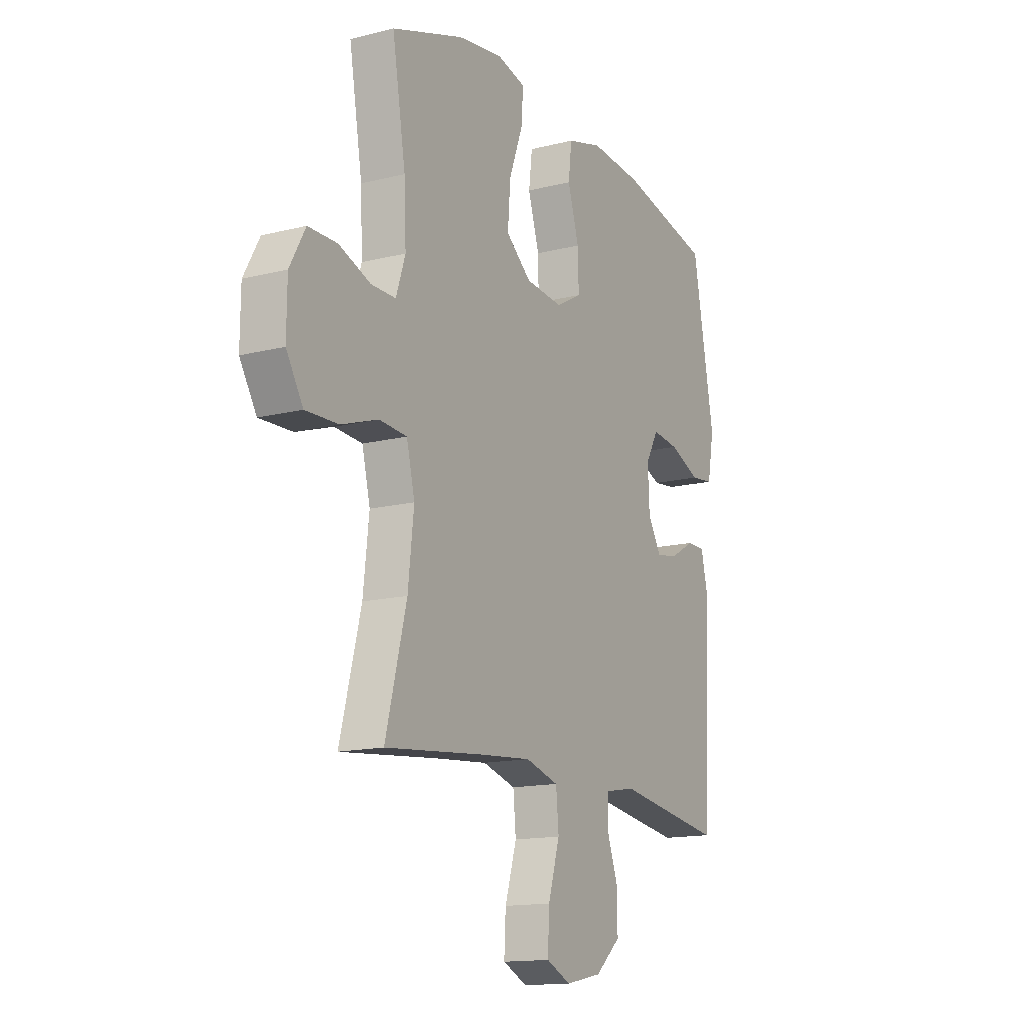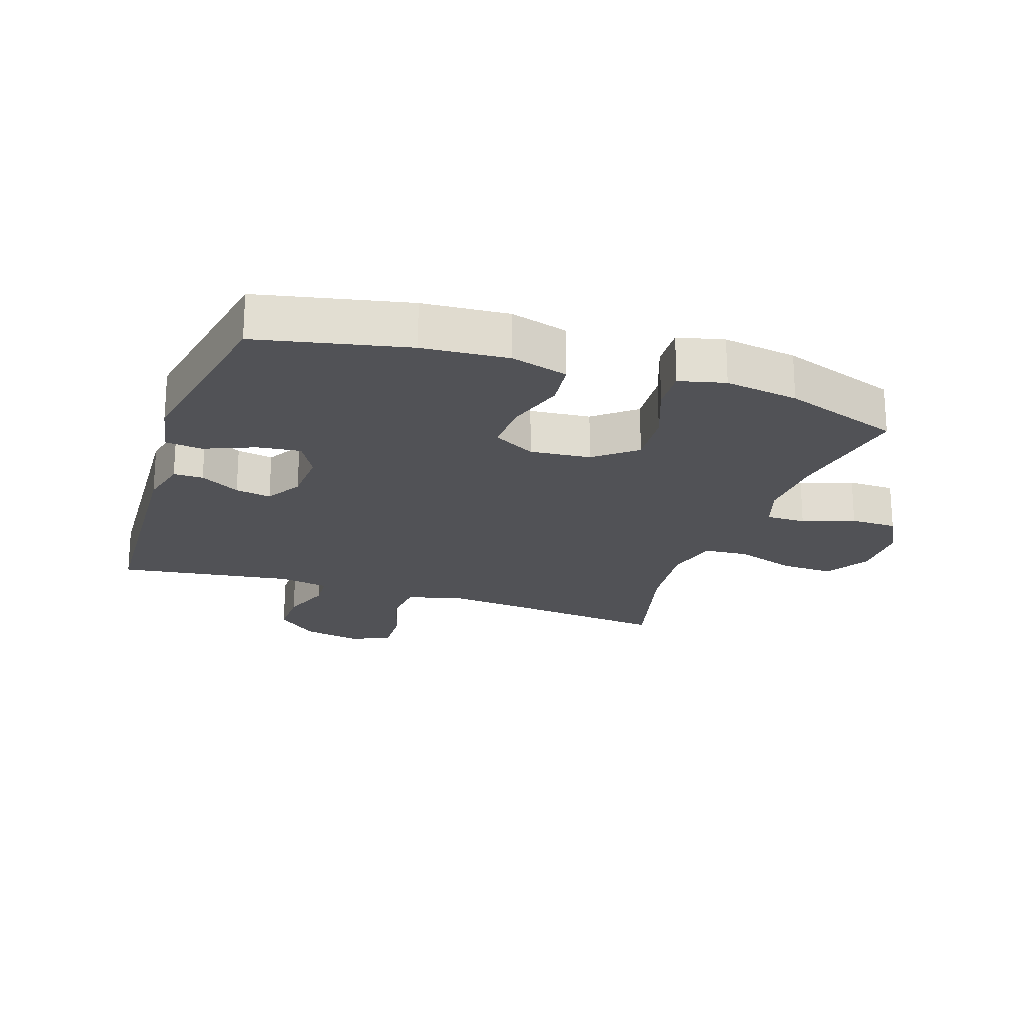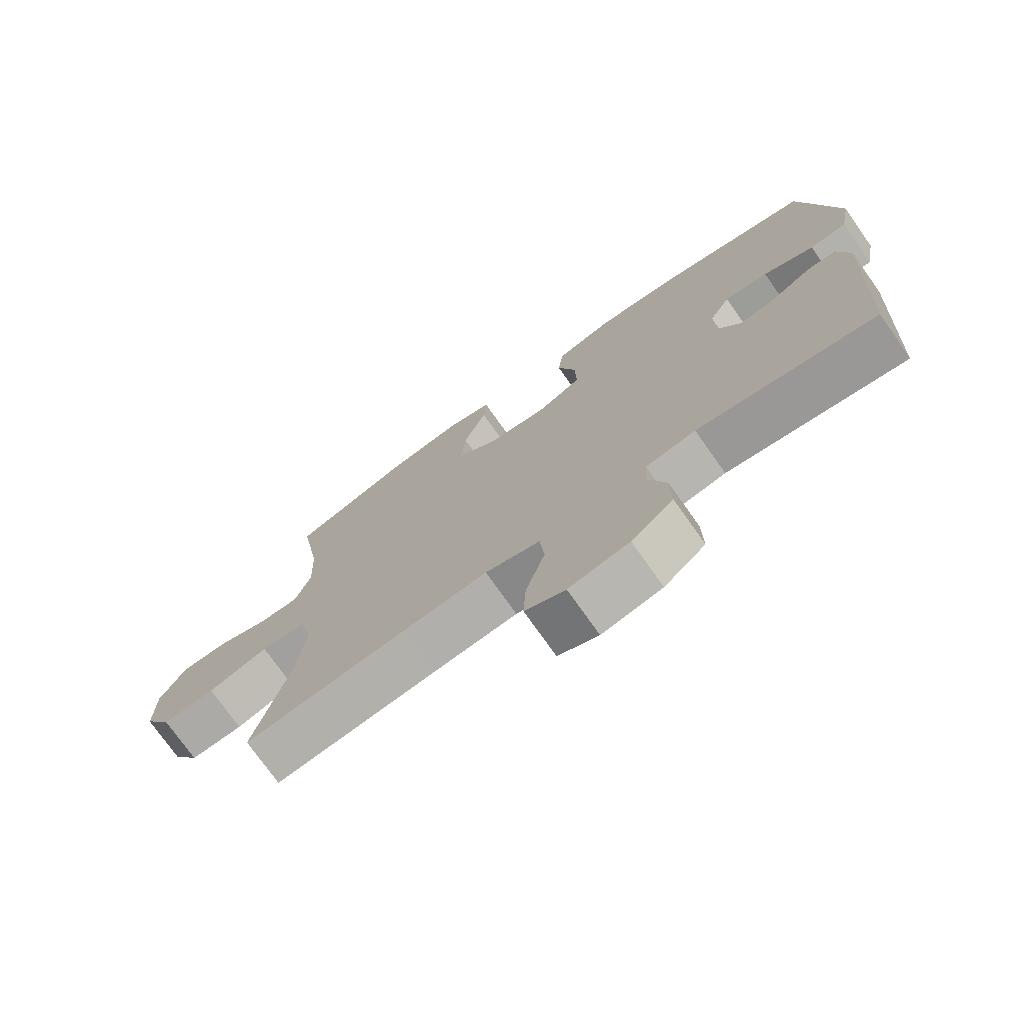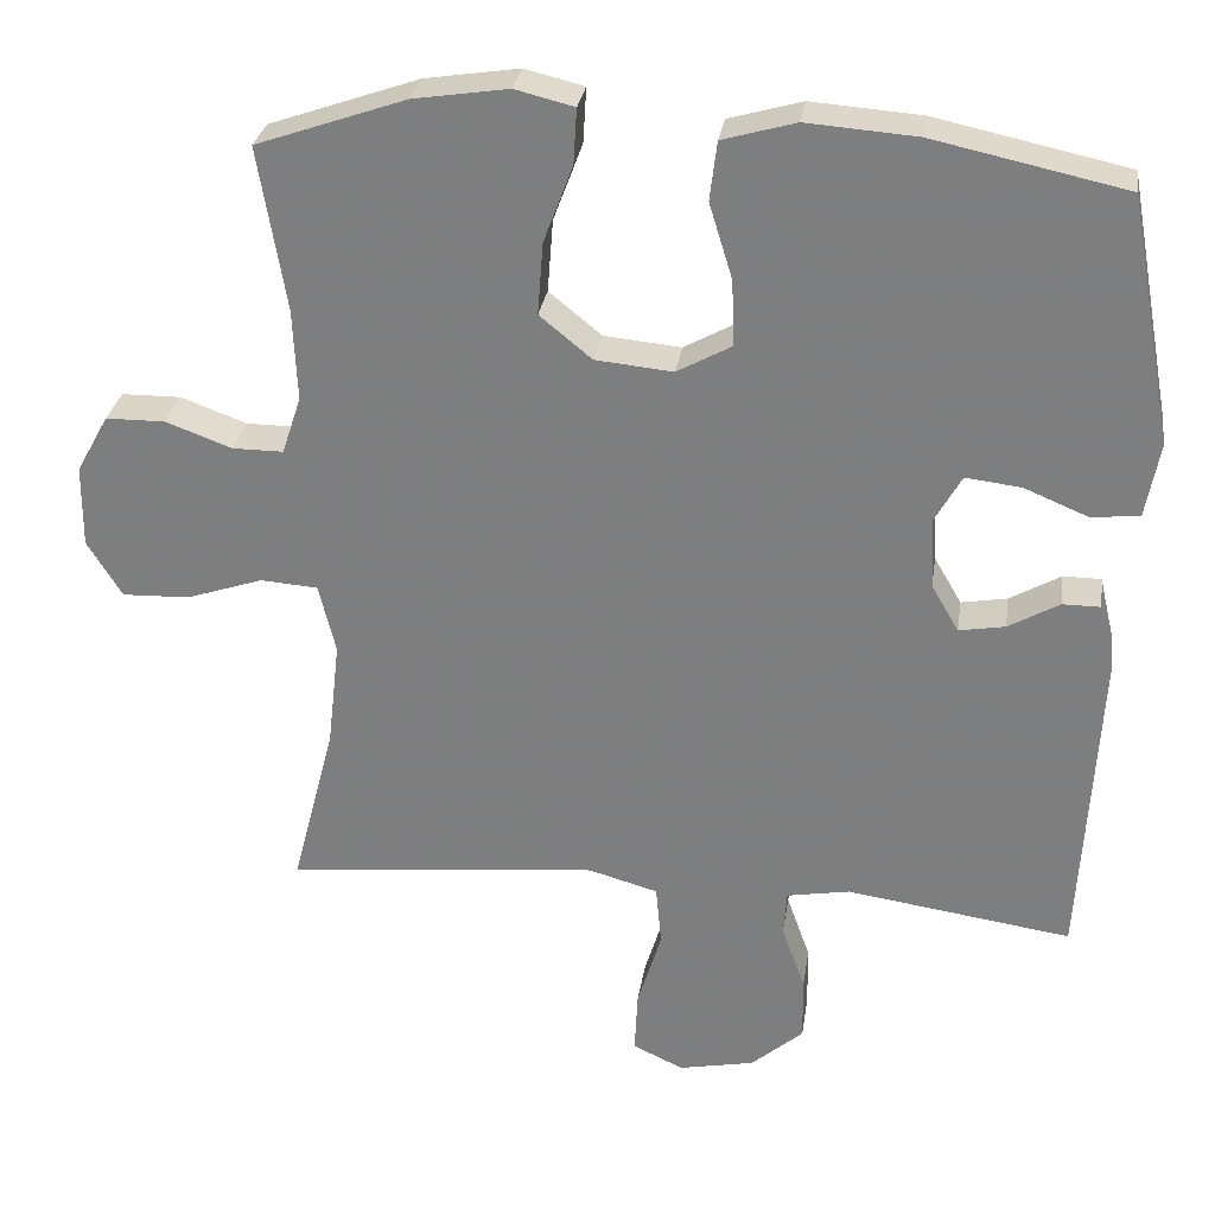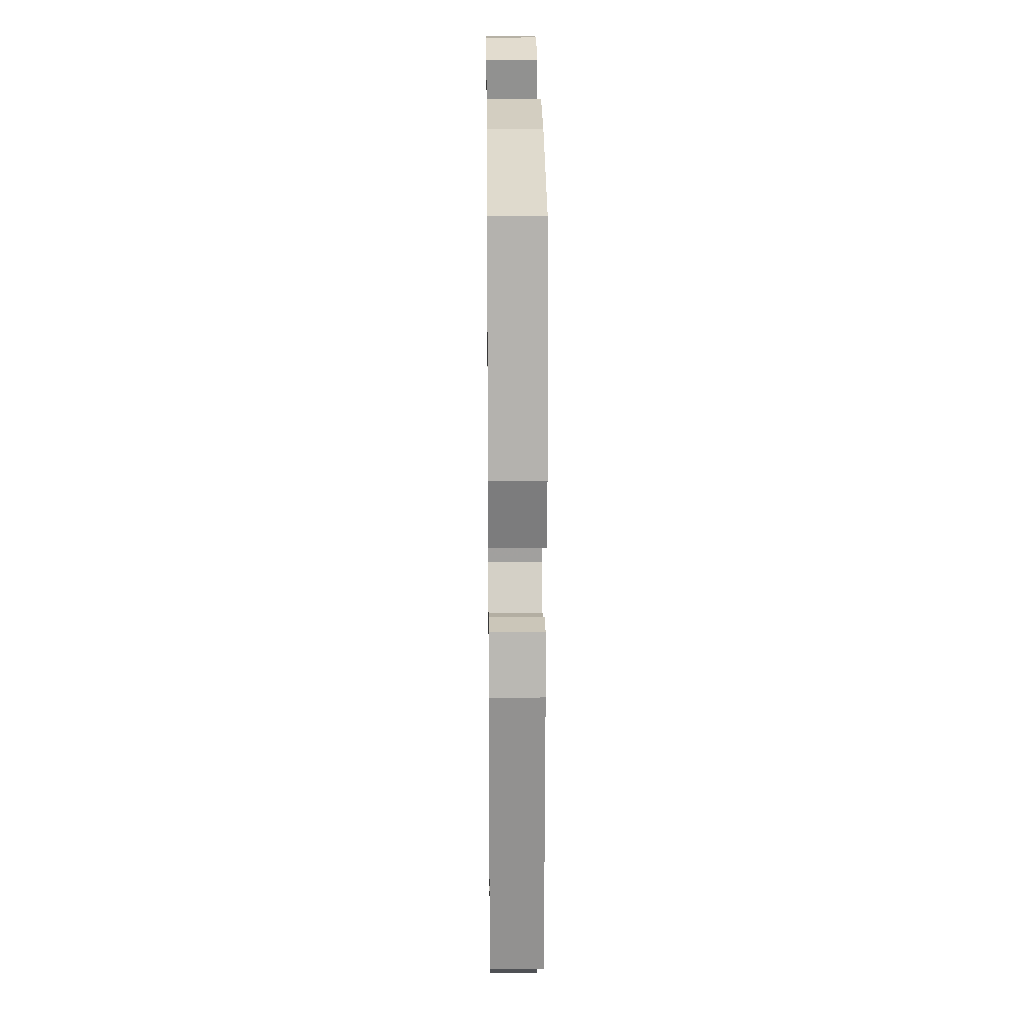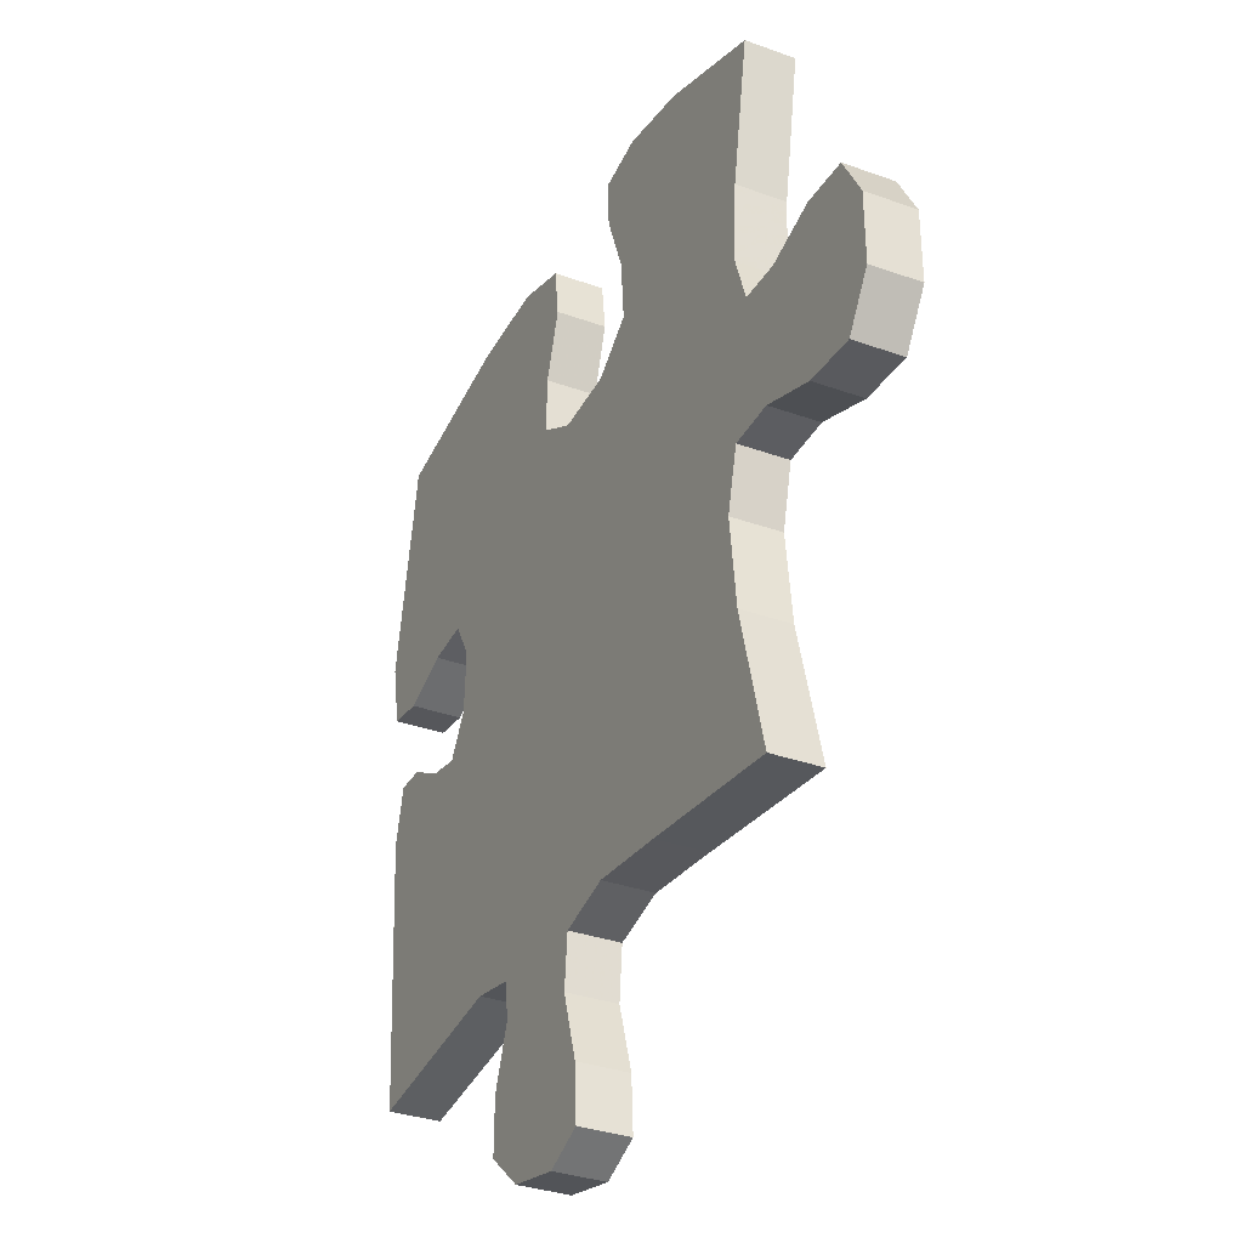
<metadata>
{"format":"obj","ext":"obj","renderer":"f3d","projection":"perspective","resolution":1024,"background":"white","views":[{"elev":-14.7,"azim":118.6,"up":"+Z"},{"elev":-21.3,"azim":-18.7,"up":"+Y"},{"elev":-74.7,"azim":-144.8,"up":"+Z"},{"elev":29.3,"azim":-171.5,"up":"+Z"},{"elev":20.8,"azim":-90.6,"up":"+Z"},{"elev":-33.2,"azim":63.6,"up":"+Z"}]}
</metadata>
<code>
v 0.5 0.07 0.5
v 0.466 0.07 0.297
v 0.461 0.07 0.183
v 0.485 0.07 0.111
v 0.548 0.07 0.111
v 0.63 0.07 0.141
v 0.704 0.07 0.14
v 0.744 0.07 0.068
v 0.745 0.07 -0.034
v 0.702 0.07 -0.104
v 0.618 0.07 -0.101
v 0.523 0.07 -0.069
v 0.452 0.07 -0.074
v 0.431 0.07 -0.16
v 0.446 0.07 -0.291
v 0.5 0.07 -0.5
v 0.243 0.07 -0.473
v 0.112 0.07 -0.461
v 0.026 0.07 -0.485
v 0.019 0.07 -0.56
v 0.049 0.07 -0.658
v 0.053 0.07 -0.737
v -0.01 0.07 -0.766
v -0.104 0.07 -0.747
v -0.169 0.07 -0.691
v -0.168 0.07 -0.611
v -0.139 0.07 -0.53
v -0.143 0.07 -0.474
v -0.221 0.07 -0.46
v -0.5 0.07 -0.5
v -0.522 0.07 -0.102
v -0.503 0.07 -0.022
v -0.456 0.07 -0.022
v -0.393 0.07 -0.058
v -0.336 0.07 -0.068
v -0.302 0.07 -0.01
v -0.298 0.07 0.078
v -0.331 0.07 0.137
v -0.4 0.07 0.129
v -0.48 0.07 0.096
v -0.539 0.07 0.103
v -0.556 0.07 0.195
v -0.5 0.07 0.5
v -0.262 0.07 0.551
v -0.126 0.07 0.561
v -0.035 0.07 0.535
v -0.026 0.07 0.462
v -0.055 0.07 0.367
v -0.057 0.07 0.286
v 0.01 0.07 0.249
v 0.106 0.07 0.258
v 0.171 0.07 0.311
v 0.164 0.07 0.401
v 0.128 0.07 0.497
v 0.124 0.07 0.565
v 0.197 0.07 0.583
v 0.314 0.07 0.565
v 0.5 0 0.5
v 0.466 0 0.297
v 0.461 0 0.183
v 0.485 0 0.111
v 0.548 0 0.111
v 0.63 0 0.141
v 0.704 0 0.14
v 0.744 0 0.068
v 0.745 0 -0.034
v 0.702 0 -0.104
v 0.618 0 -0.101
v 0.523 0 -0.069
v 0.452 0 -0.074
v 0.431 0 -0.16
v 0.446 0 -0.291
v 0.5 0 -0.5
v 0.243 0 -0.473
v 0.112 0 -0.461
v 0.026 0 -0.485
v 0.019 0 -0.56
v 0.049 0 -0.658
v 0.053 0 -0.737
v -0.01 0 -0.766
v -0.104 0 -0.747
v -0.169 0 -0.691
v -0.168 0 -0.611
v -0.139 0 -0.53
v -0.143 0 -0.474
v -0.221 0 -0.46
v -0.5 0 -0.5
v -0.522 0 -0.102
v -0.503 0 -0.022
v -0.456 0 -0.022
v -0.393 0 -0.058
v -0.336 0 -0.068
v -0.302 0 -0.01
v -0.298 0 0.078
v -0.331 0 0.137
v -0.4 0 0.129
v -0.48 0 0.096
v -0.539 0 0.103
v -0.556 0 0.195
v -0.5 0 0.5
v -0.262 0 0.551
v -0.126 0 0.561
v -0.035 0 0.535
v -0.026 0 0.462
v -0.055 0 0.367
v -0.057 0 0.286
v 0.01 0 0.249
v 0.106 0 0.258
v 0.171 0 0.311
v 0.164 0 0.401
v 0.128 0 0.497
v 0.124 0 0.565
v 0.197 0 0.583
v 0.314 0 0.565
f 57 1 2
f 56 57 2
f 55 56 2
f 54 55 2
f 53 54 2
f 52 53 2 3
f 51 52 3 4
f 50 51 4
f 46 47 48
f 45 46 48
f 44 45 48
f 43 44 48
f 42 43 48
f 41 42 48
f 40 41 48
f 39 40 48
f 38 39 48 49
f 37 38 49 50
f 32 33 34
f 31 32 34
f 30 31 34
f 29 30 34
f 28 29 34 35
f 25 26 27
f 24 25 27
f 23 24 27
f 22 23 27
f 21 22 27
f 20 21 27
f 19 20 27 28
f 28 35 36
f 19 28 36
f 18 19 36
f 15 16 17
f 36 37 50
f 18 36 50
f 17 18 50
f 15 17 50
f 14 15 50
f 10 11 12
f 9 10 12
f 8 9 12
f 7 8 12
f 6 7 12
f 5 6 12
f 13 14 50 4
f 4 5 12 13
f 59 58 114
f 59 114 113
f 59 113 112
f 59 112 111
f 59 111 110
f 60 59 110 109
f 61 60 109 108
f 61 108 107
f 105 104 103
f 105 103 102
f 105 102 101
f 105 101 100
f 105 100 99
f 105 99 98
f 105 98 97
f 105 97 96
f 106 105 96 95
f 107 106 95 94
f 91 90 89
f 91 89 88
f 91 88 87
f 91 87 86
f 92 91 86 85
f 84 83 82
f 84 82 81
f 84 81 80
f 84 80 79
f 84 79 78
f 84 78 77
f 85 84 77 76
f 93 92 85
f 93 85 76
f 93 76 75
f 74 73 72
f 107 94 93
f 107 93 75
f 107 75 74
f 107 74 72
f 107 72 71
f 69 68 67
f 69 67 66
f 69 66 65
f 69 65 64
f 69 64 63
f 69 63 62
f 61 107 71 70
f 70 69 62 61
f 1 58 59 2
f 2 59 60 3
f 3 60 61 4
f 4 61 62 5
f 5 62 63 6
f 6 63 64 7
f 7 64 65 8
f 8 65 66 9
f 9 66 67 10
f 10 67 68 11
f 11 68 69 12
f 12 69 70 13
f 13 70 71 14
f 14 71 72 15
f 15 72 73 16
f 16 73 74 17
f 17 74 75 18
f 18 75 76 19
f 19 76 77 20
f 20 77 78 21
f 21 78 79 22
f 22 79 80 23
f 23 80 81 24
f 24 81 82 25
f 25 82 83 26
f 26 83 84 27
f 27 84 85 28
f 28 85 86 29
f 29 86 87 30
f 30 87 88 31
f 31 88 89 32
f 32 89 90 33
f 33 90 91 34
f 34 91 92 35
f 35 92 93 36
f 36 93 94 37
f 37 94 95 38
f 38 95 96 39
f 39 96 97 40
f 40 97 98 41
f 41 98 99 42
f 42 99 100 43
f 43 100 101 44
f 44 101 102 45
f 45 102 103 46
f 46 103 104 47
f 47 104 105 48
f 48 105 106 49
f 49 106 107 50
f 50 107 108 51
f 51 108 109 52
f 52 109 110 53
f 53 110 111 54
f 54 111 112 55
f 55 112 113 56
f 56 113 114 57
f 57 114 58 1

</code>
